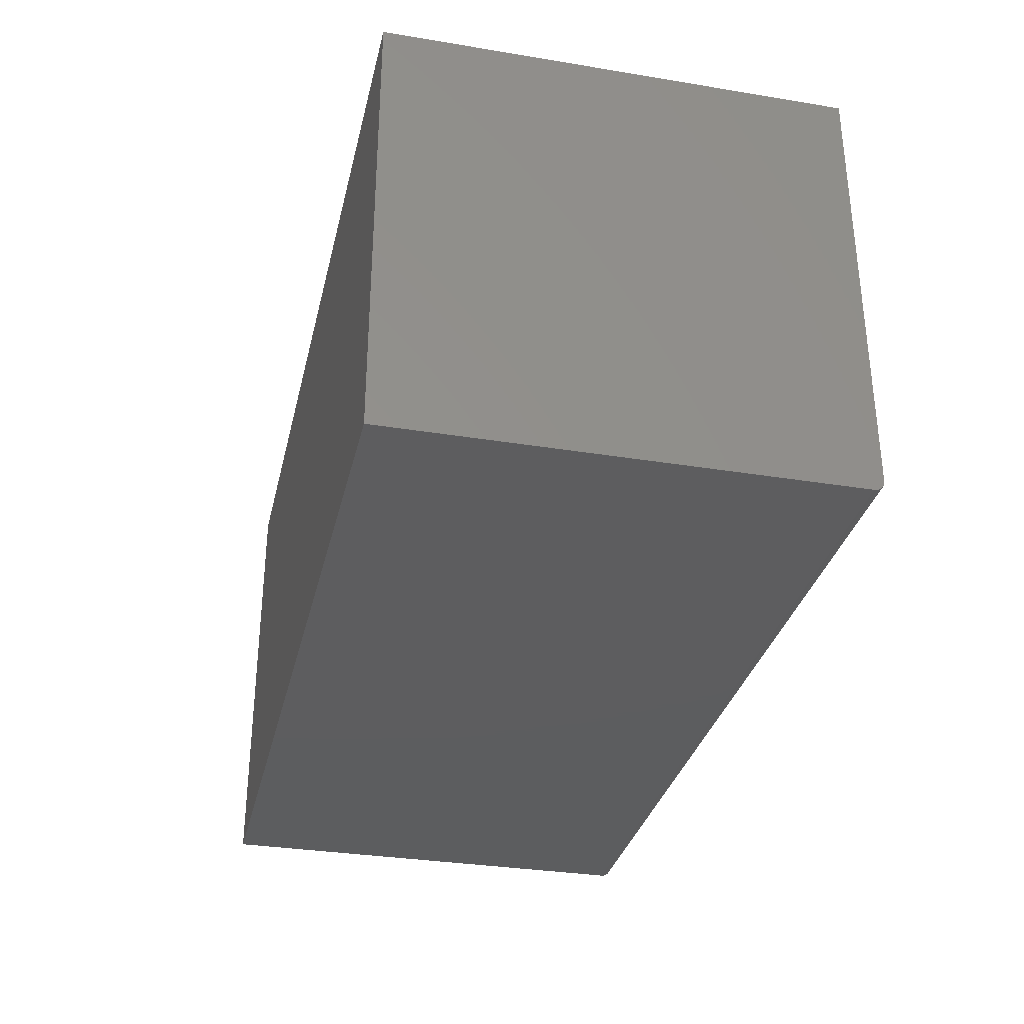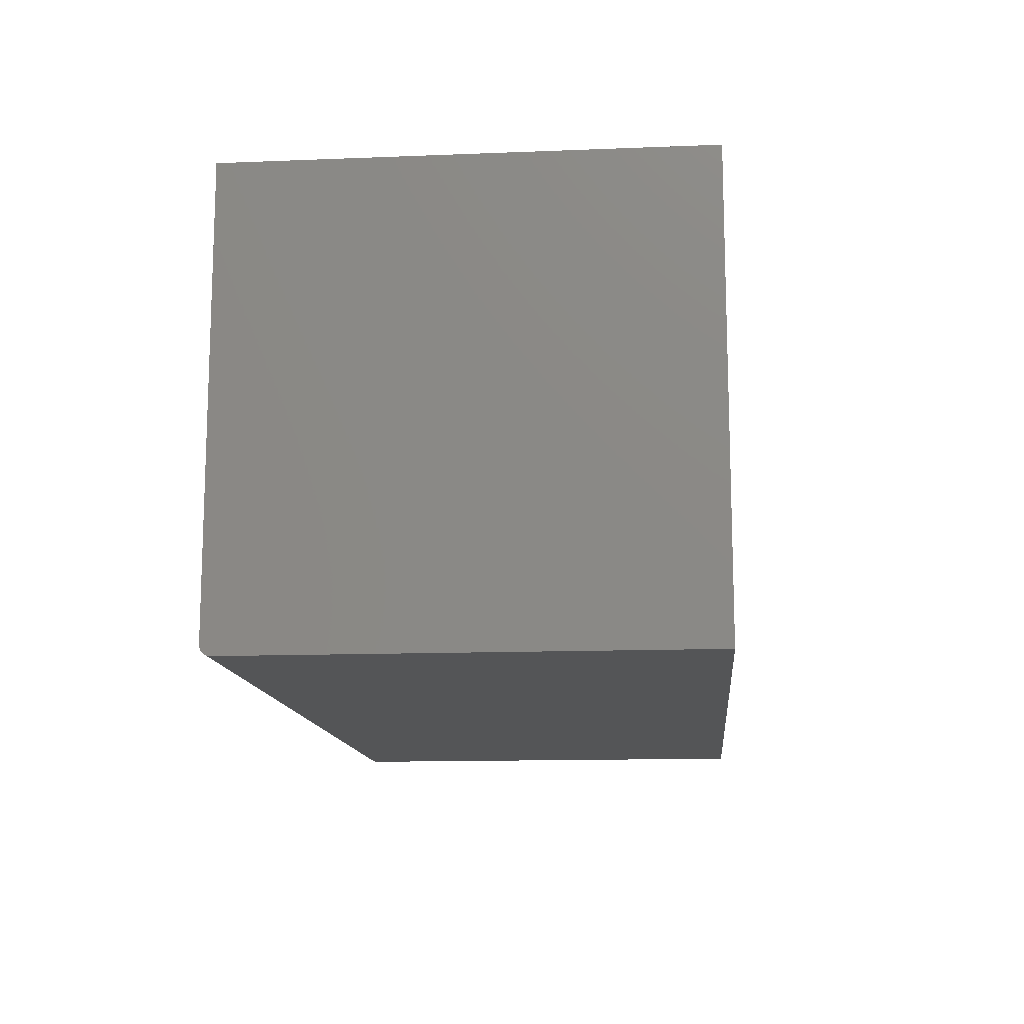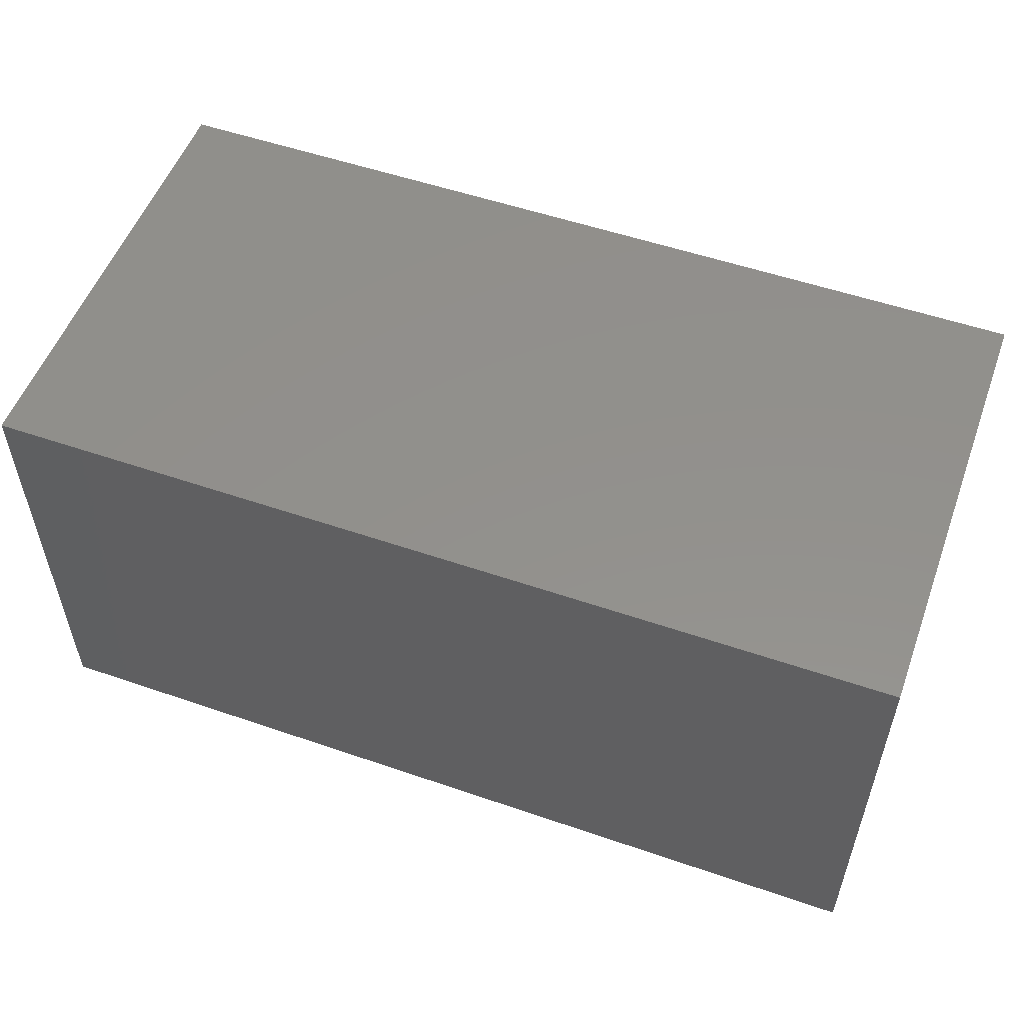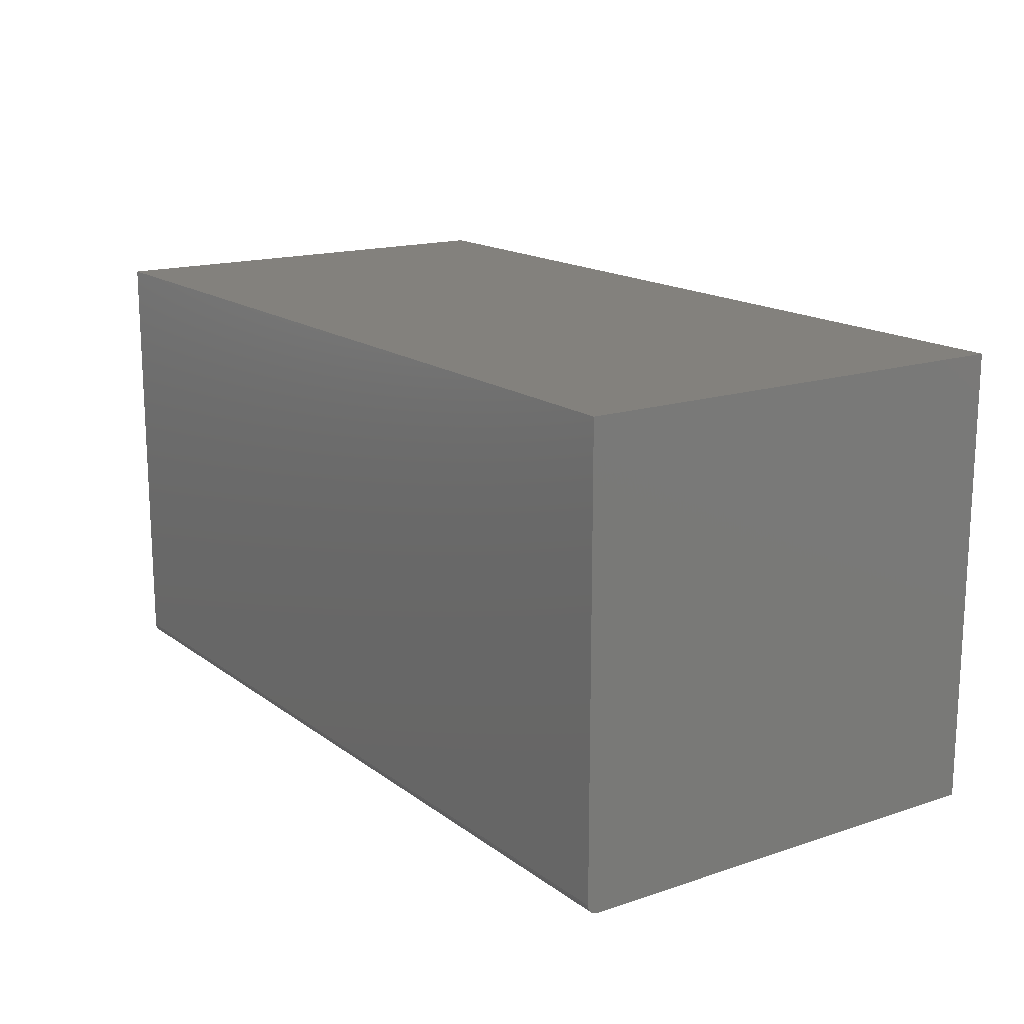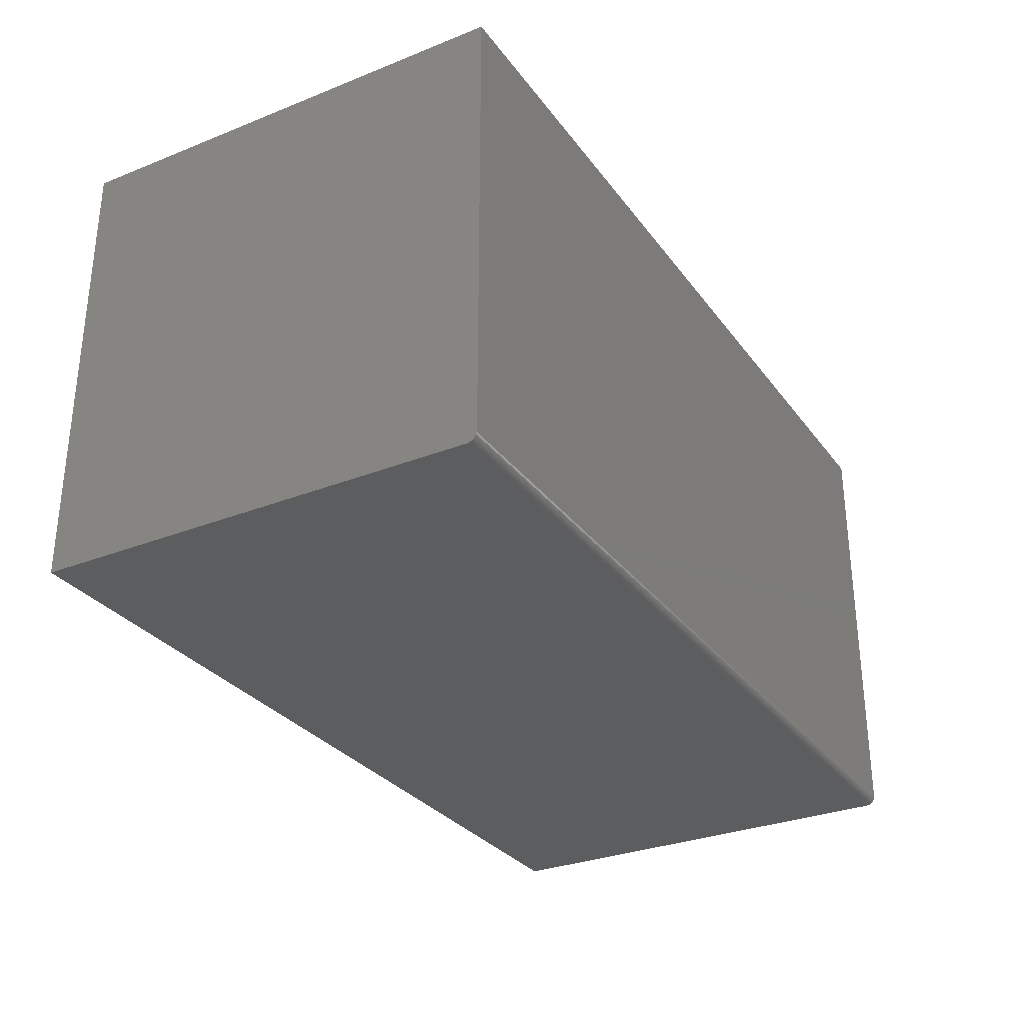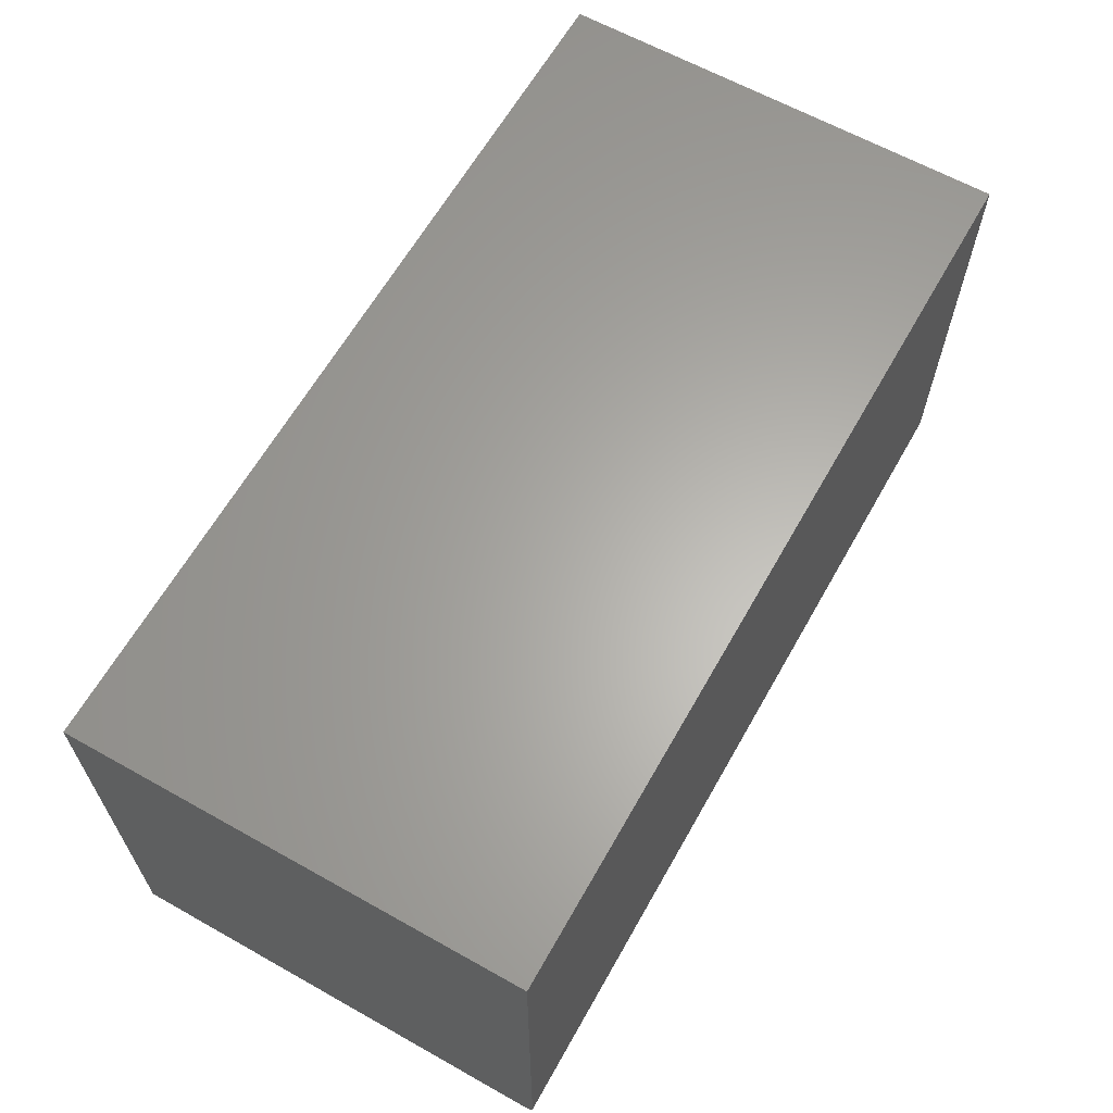
<metadata>
{"format":"stl","ext":"stl","renderer":"f3d","projection":"perspective","resolution":1024,"background":"white","views":[{"elev":-32.4,"azim":-102.9,"up":"+Z"},{"elev":-13.0,"azim":95.2,"up":"+Z"},{"elev":53.9,"azim":-159.9,"up":"+Z"},{"elev":16.1,"azim":55.6,"up":"+Z"},{"elev":-30.4,"azim":119.8,"up":"+Y"},{"elev":63.4,"azim":-60.5,"up":"+Z"}]}
</metadata>
<code>
# stl→obj: 24 verts, 44 faces
v -0.625 -0.3906 0
v -0.625 0.2885 0
v 0.75 -0.3906 0
v 0.75 0.2885 0
v -0.625 0.2885 0.6875
v -0.625 -0.4017 0.004576
v -0.625 -0.4036 0.006944
v -0.625 -0.4051 0.009646
v -0.625 -0.4059 0.01258
v -0.625 -0.4062 0.01562
v -0.625 -0.4062 0.6875
v -0.625 -0.3937 0.0003002
v -0.625 -0.3966 0.001189
v -0.625 -0.3993 0.002633
v 0.75 -0.4062 0.01562
v 0.75 -0.4059 0.01258
v 0.75 -0.4051 0.009646
v 0.75 0.2885 0.6875
v 0.75 -0.4062 0.6875
v 0.75 -0.3966 0.001189
v 0.75 -0.3937 0.0003002
v 0.75 -0.4036 0.006944
v 0.75 -0.4017 0.004576
v 0.75 -0.3993 0.002633
f 1 2 3
f 3 2 4
f 1 5 2
f 6 7 8
f 6 8 9
f 6 9 10
f 11 5 1
f 11 1 12
f 11 12 13
f 11 13 14
f 11 14 6
f 11 6 10
f 15 16 17
f 18 19 20
f 18 20 21
f 18 21 3
f 18 3 4
f 19 15 17
f 19 17 22
f 19 22 23
f 19 23 24
f 19 24 20
f 11 10 19
f 19 10 15
f 1 3 12
f 12 3 21
f 12 21 13
f 13 21 20
f 13 20 14
f 14 20 24
f 14 24 6
f 6 24 23
f 6 23 7
f 7 23 22
f 7 22 8
f 8 22 17
f 8 17 9
f 9 17 16
f 9 16 10
f 10 16 15
f 11 19 5
f 5 19 18
f 18 4 5
f 5 4 2

</code>
